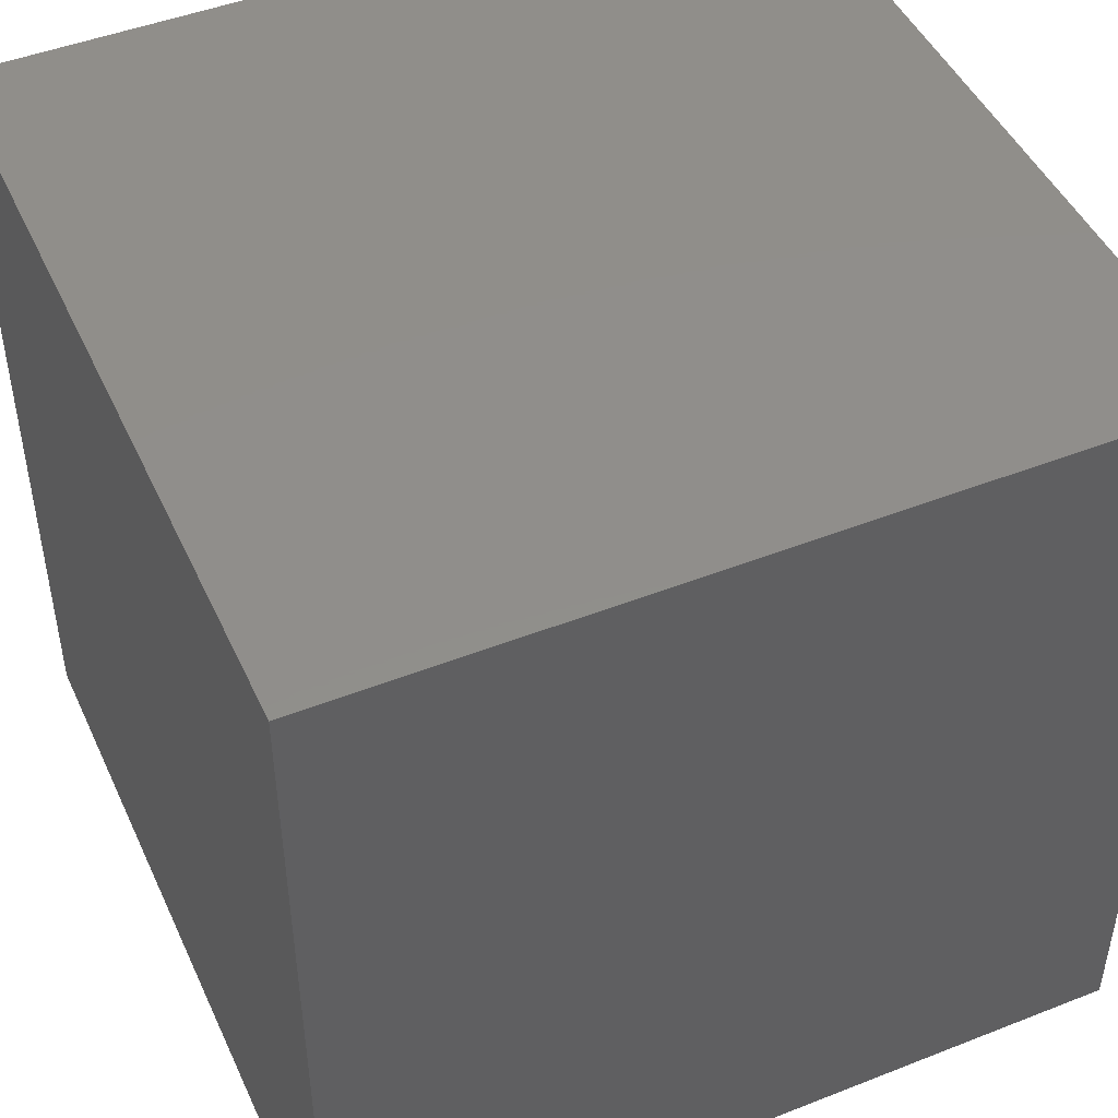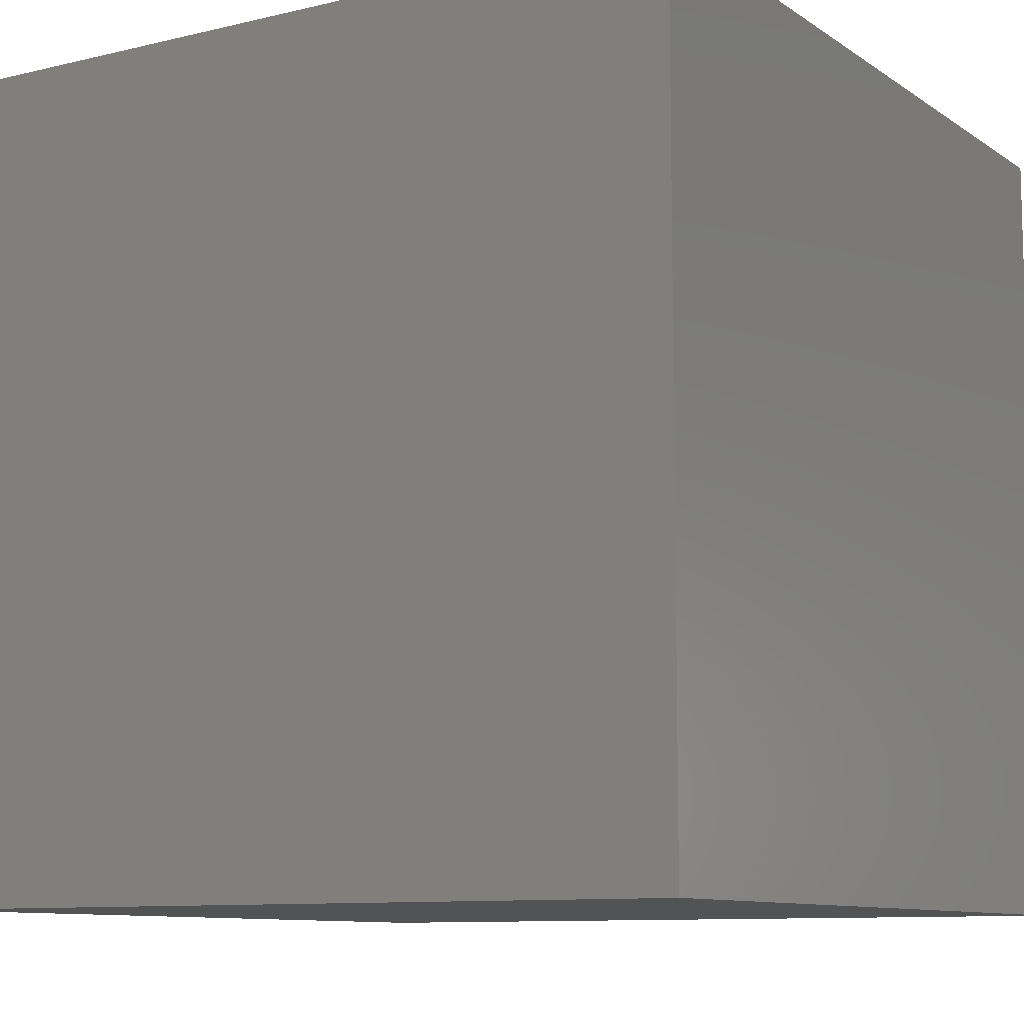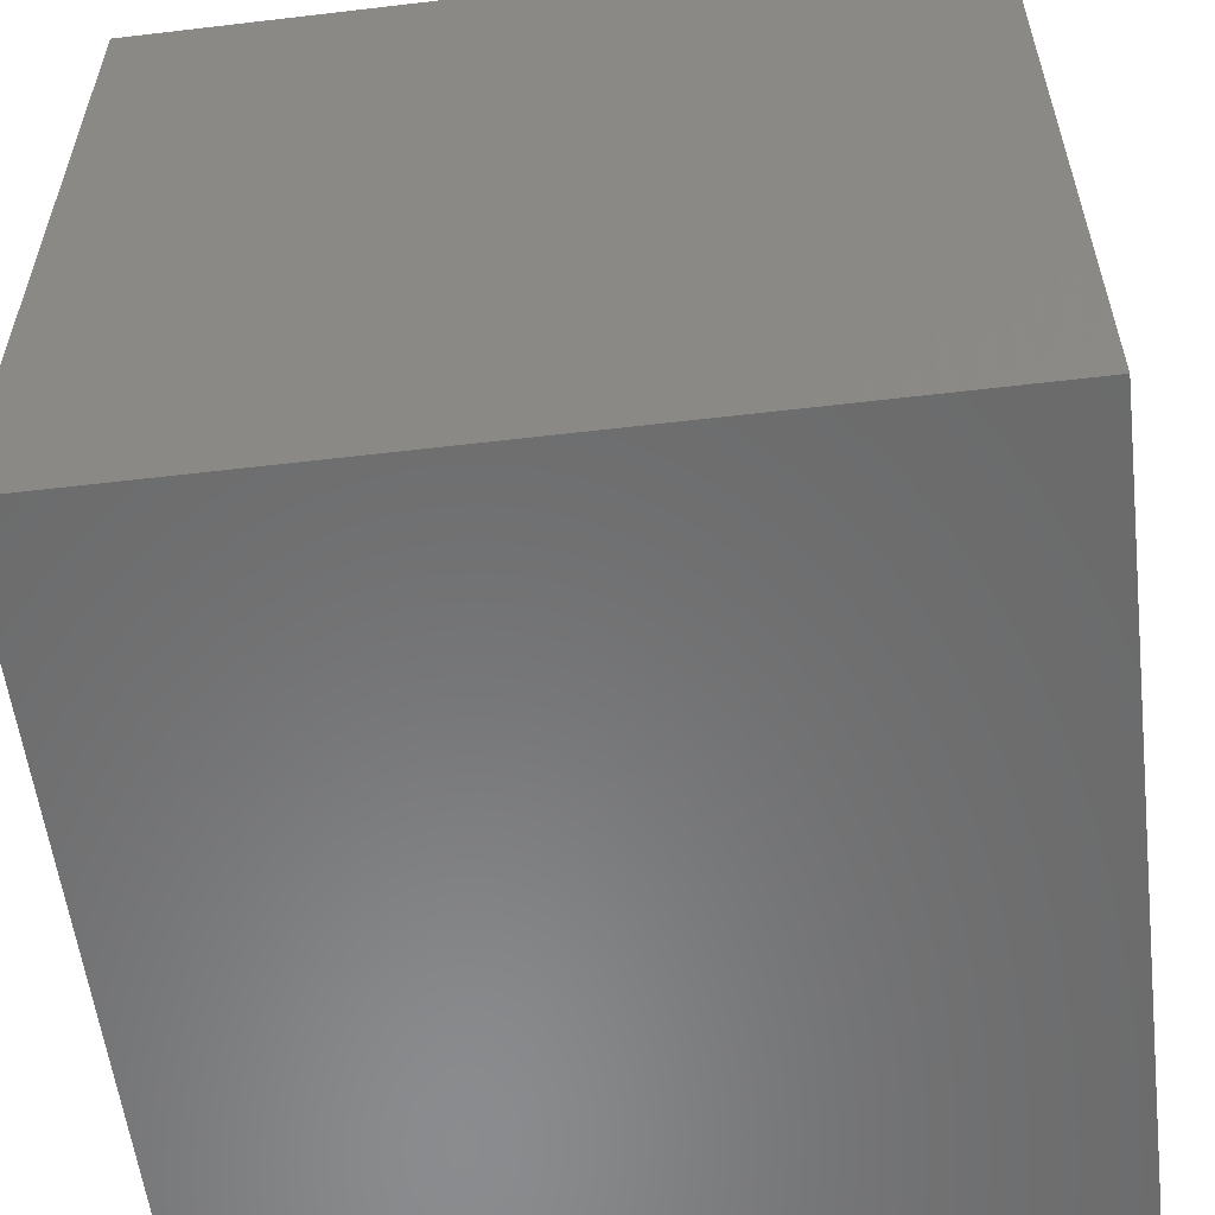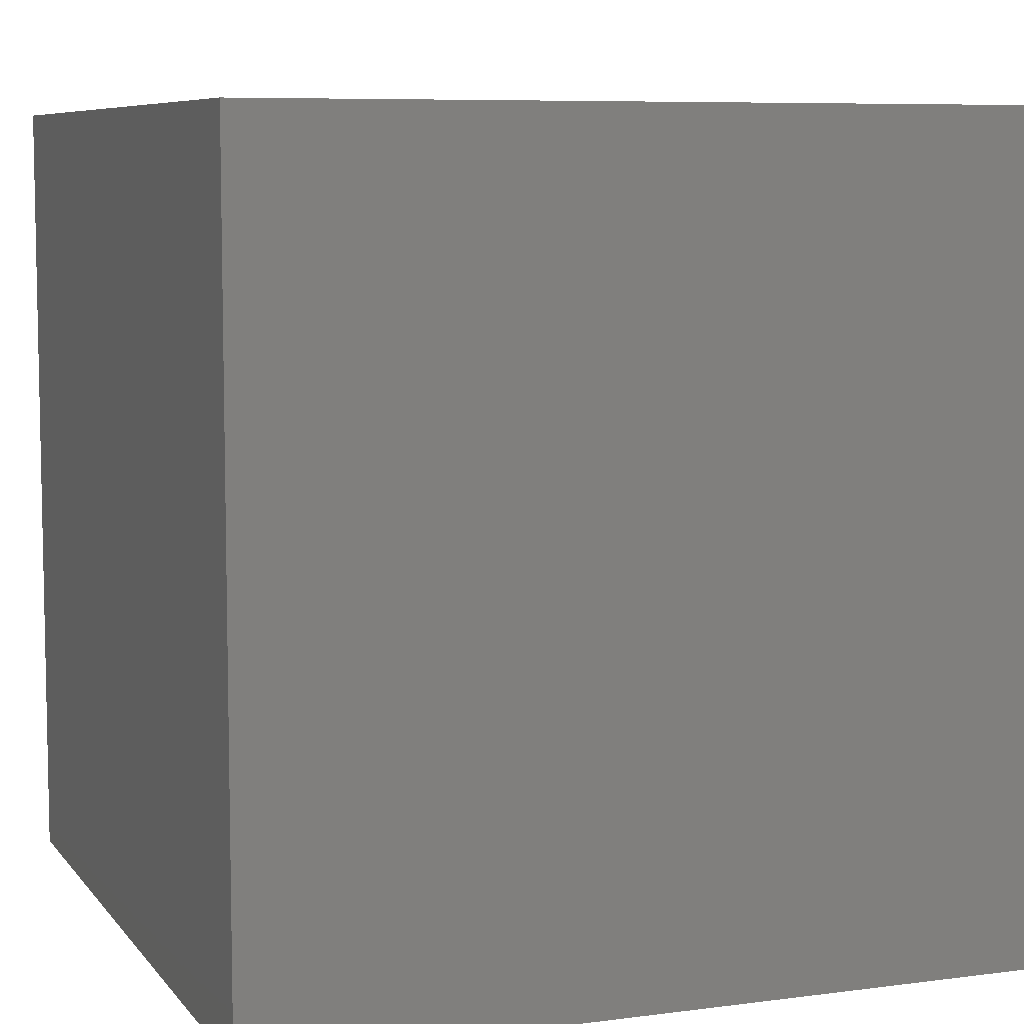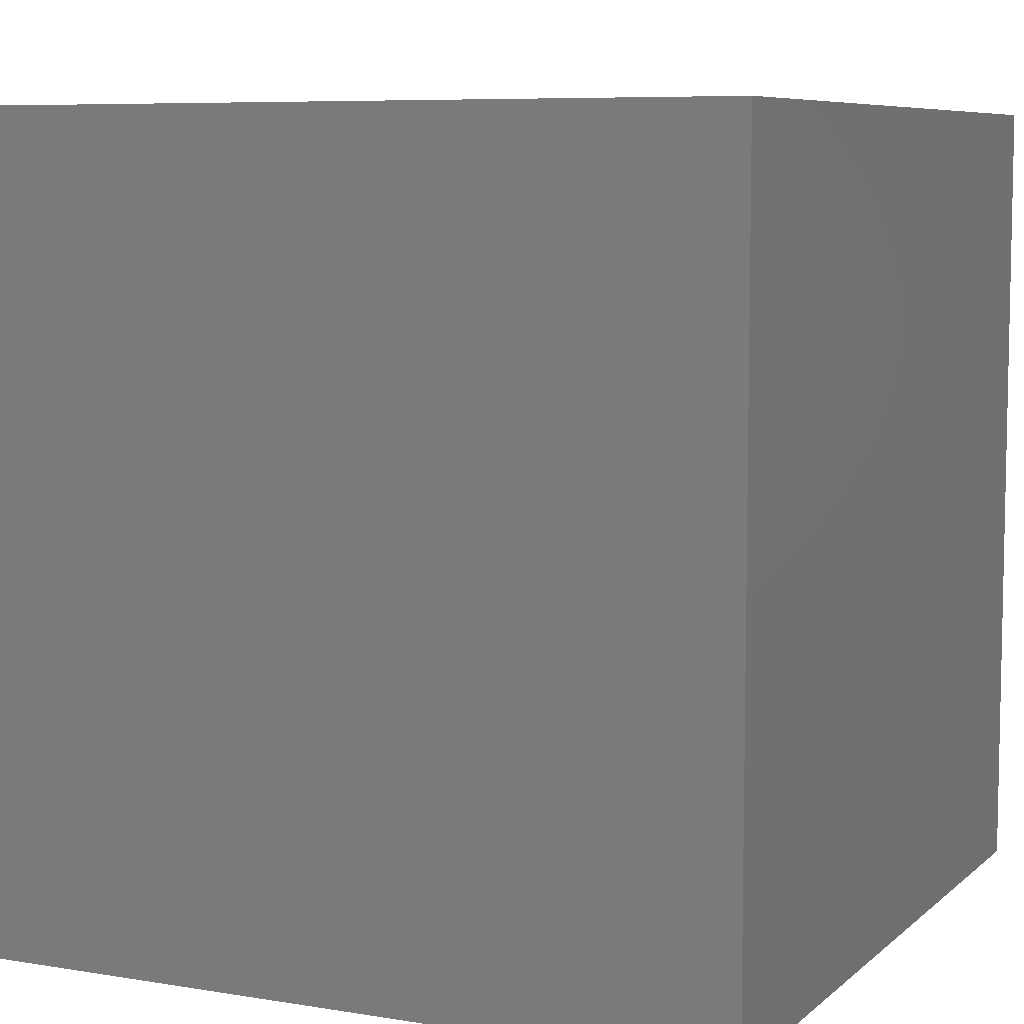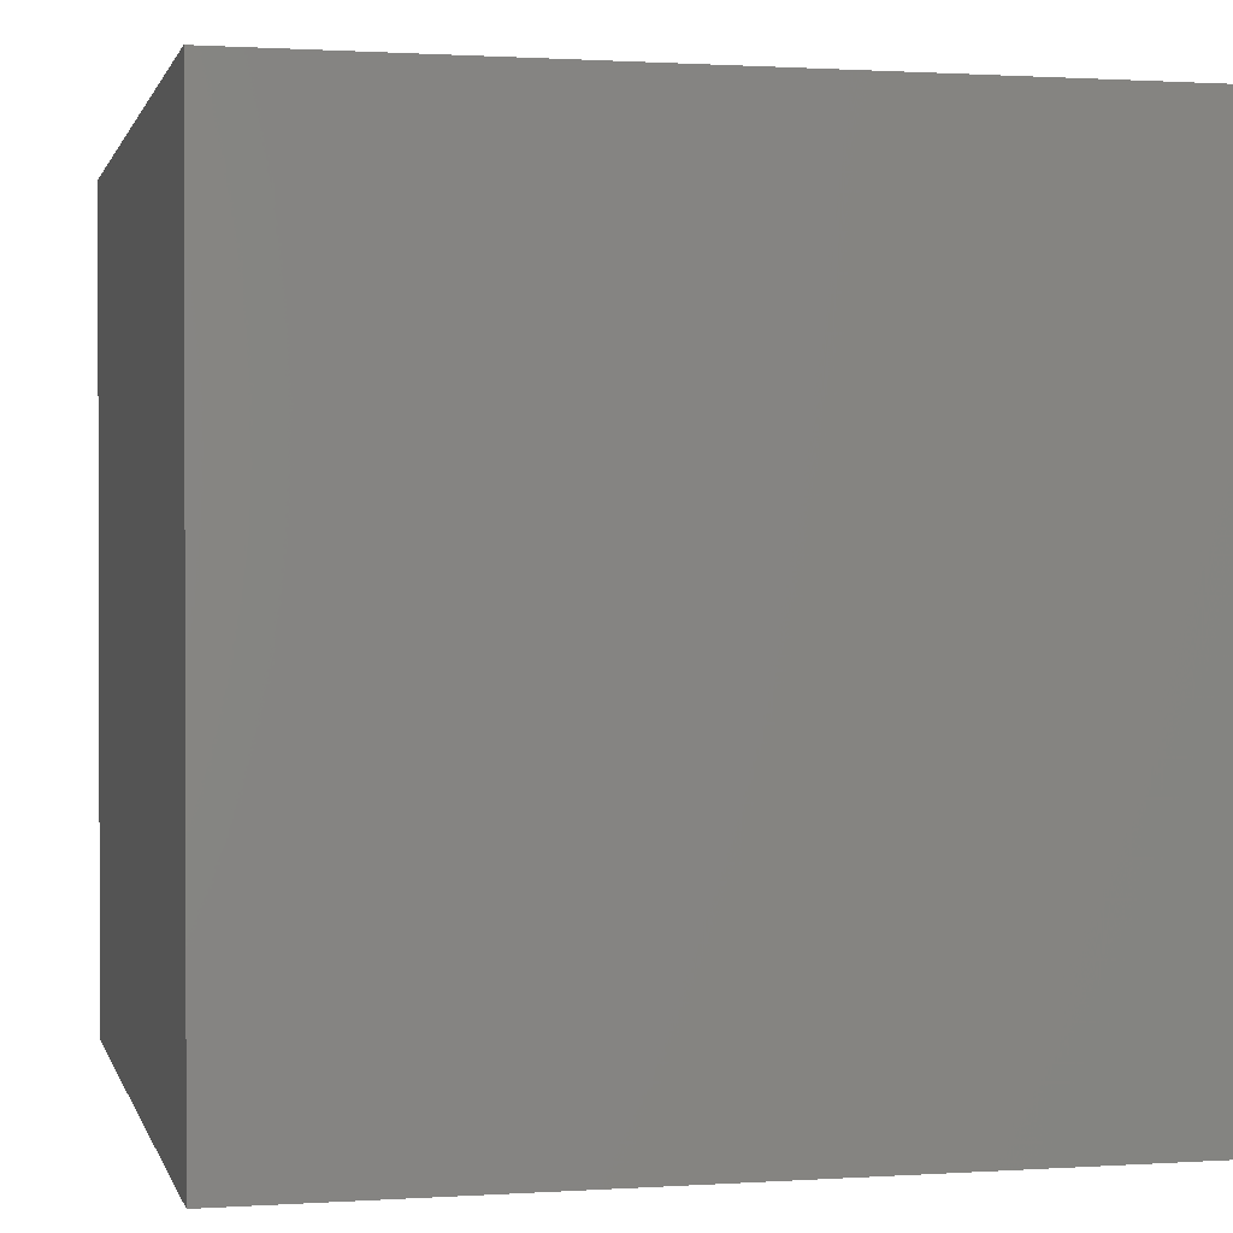
<metadata>
{"format":"stl","ext":"stl","renderer":"f3d","projection":"perspective","resolution":1024,"background":"white","views":[{"elev":47.0,"azim":-114.0,"up":"+Y"},{"elev":-9.8,"azim":31.7,"up":"+Y"},{"elev":-57.0,"azim":-173.0,"up":"+Y"},{"elev":7.4,"azim":-20.7,"up":"+Z"},{"elev":7.3,"azim":-64.6,"up":"+Z"},{"elev":1.0,"azim":76.6,"up":"+Z"}]}
</metadata>
<code>
# stl→obj: 8 verts, 12 faces
v 2 2 0
v 2 0 0
v 0 0 0
v 0 2 0
v 2 2 2
v 0 2 2
v 0 0 2
v 2 -9.537e-07 2
f 1 2 3
f 3 4 1
f 5 6 7
f 7 8 5
f 1 5 8
f 8 2 1
f 2 8 7
f 7 3 2
f 3 7 6
f 6 4 3
f 5 1 4
f 4 6 5

</code>
